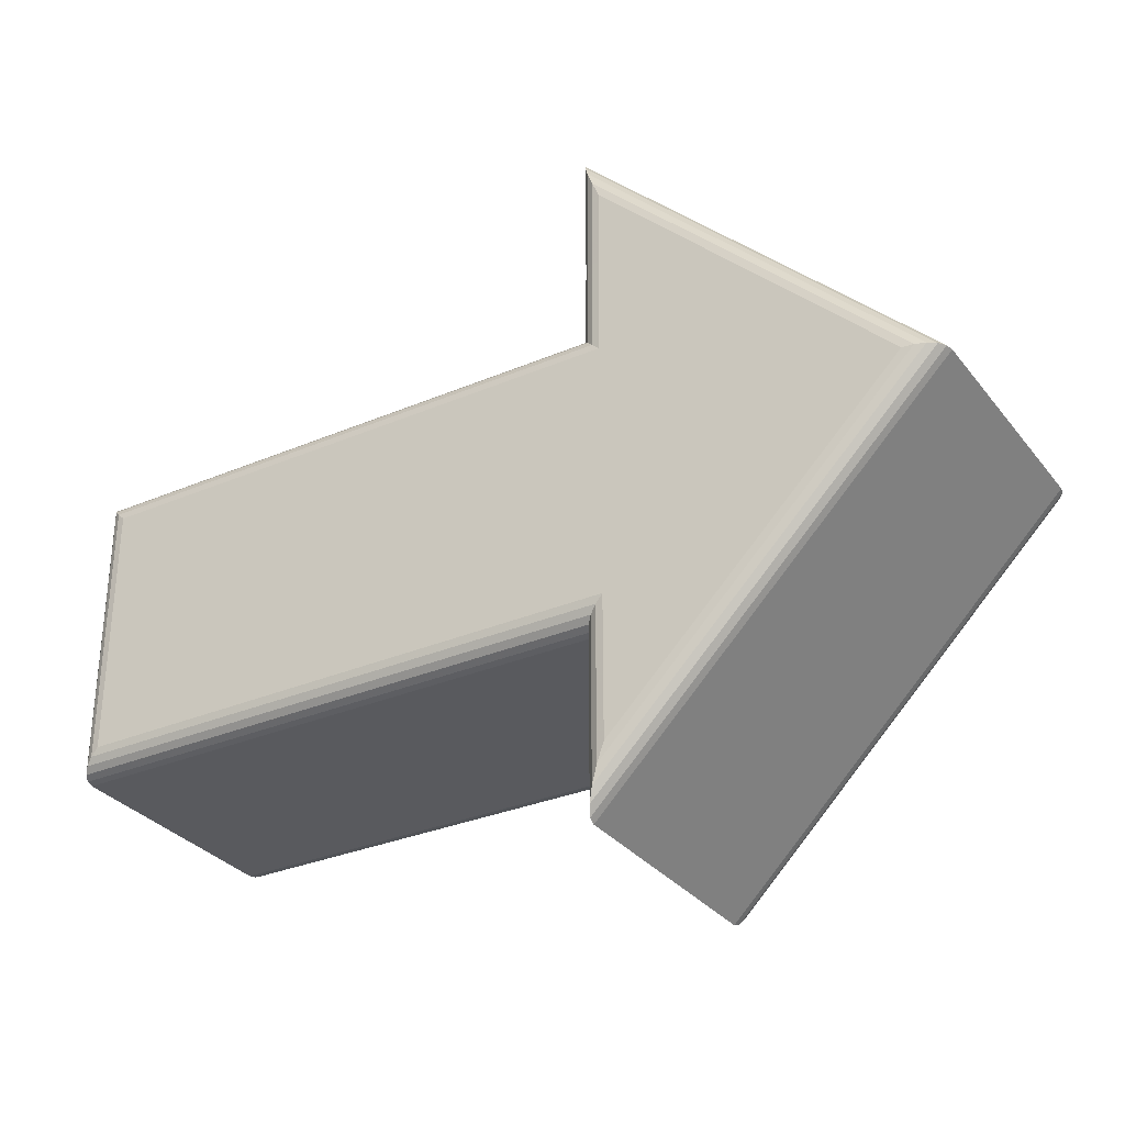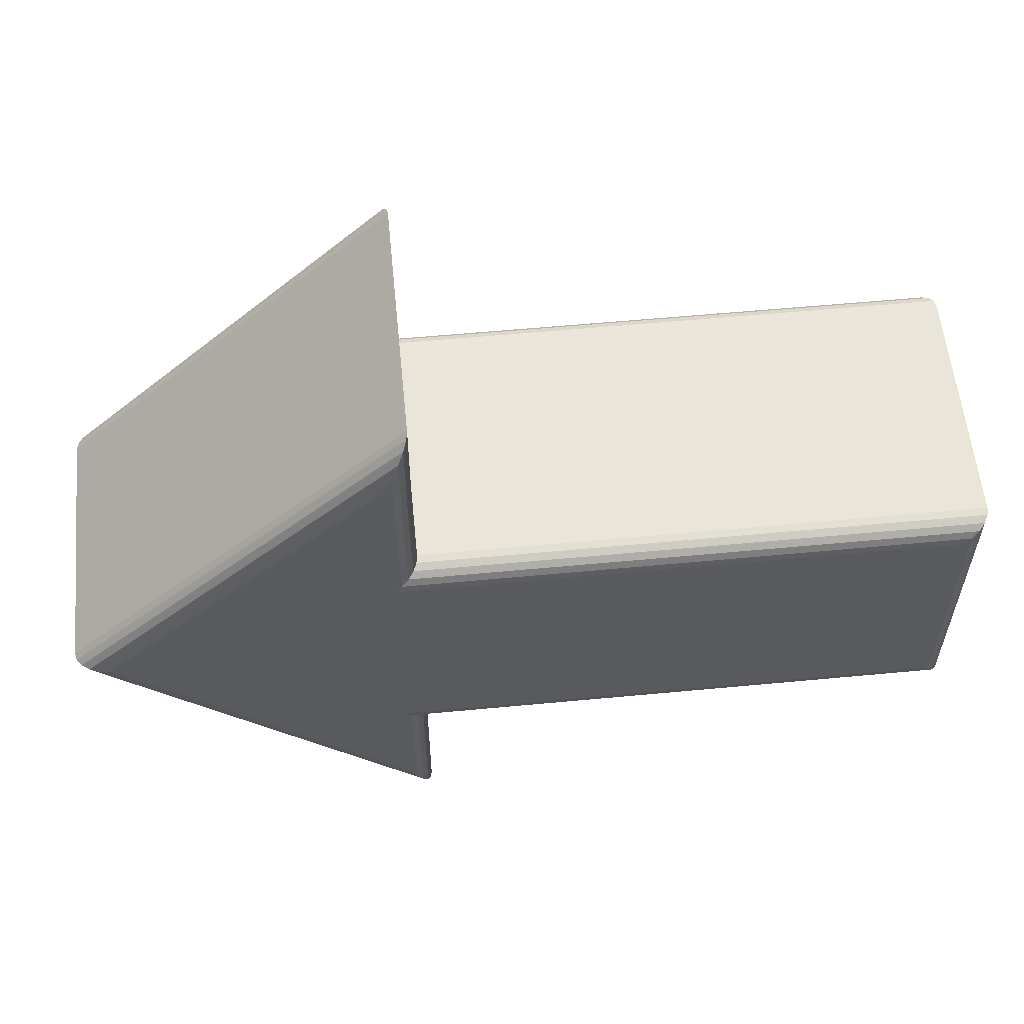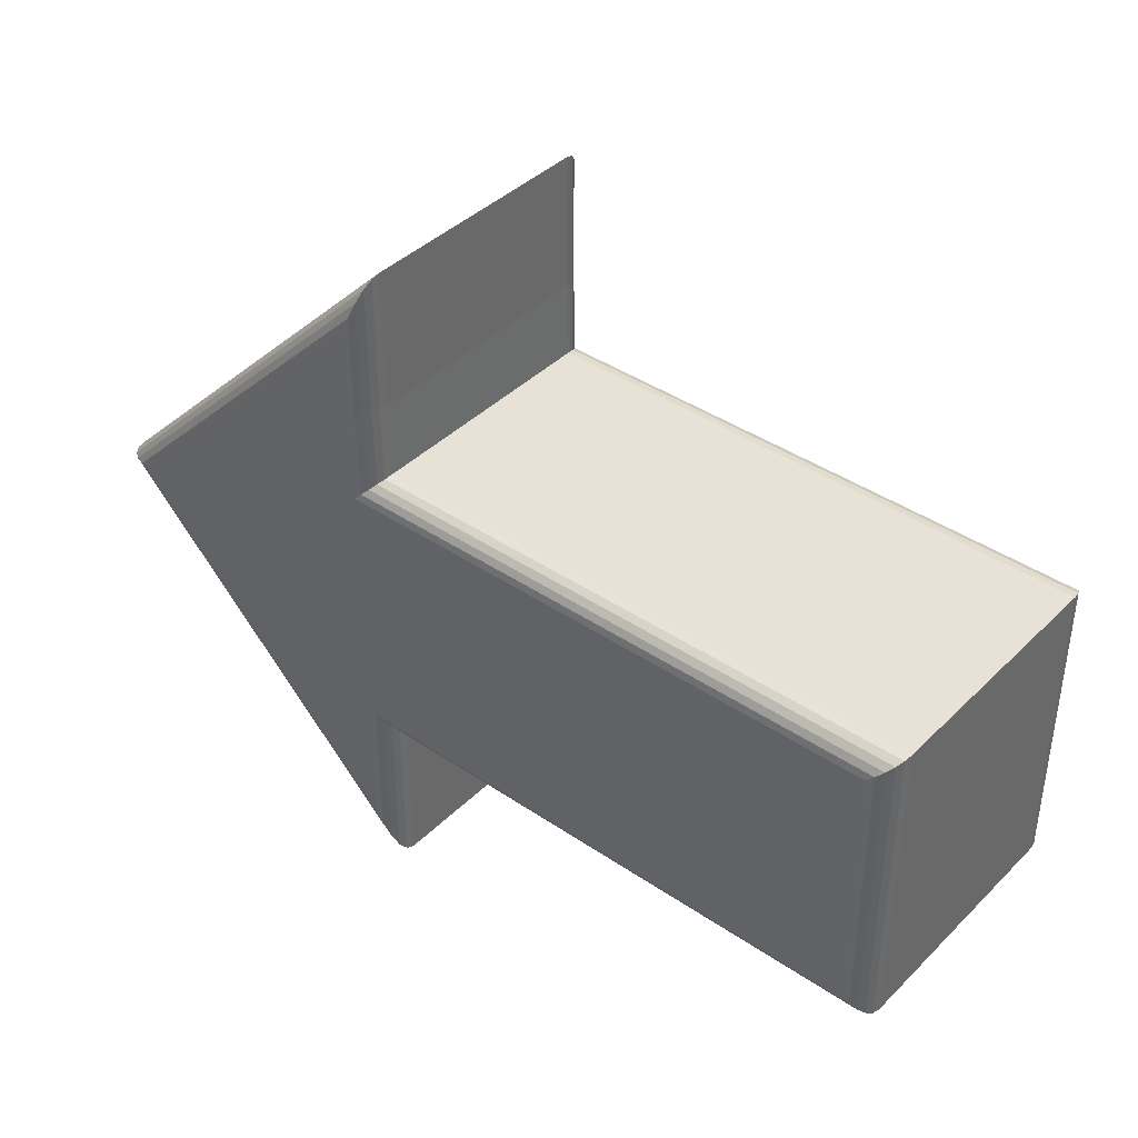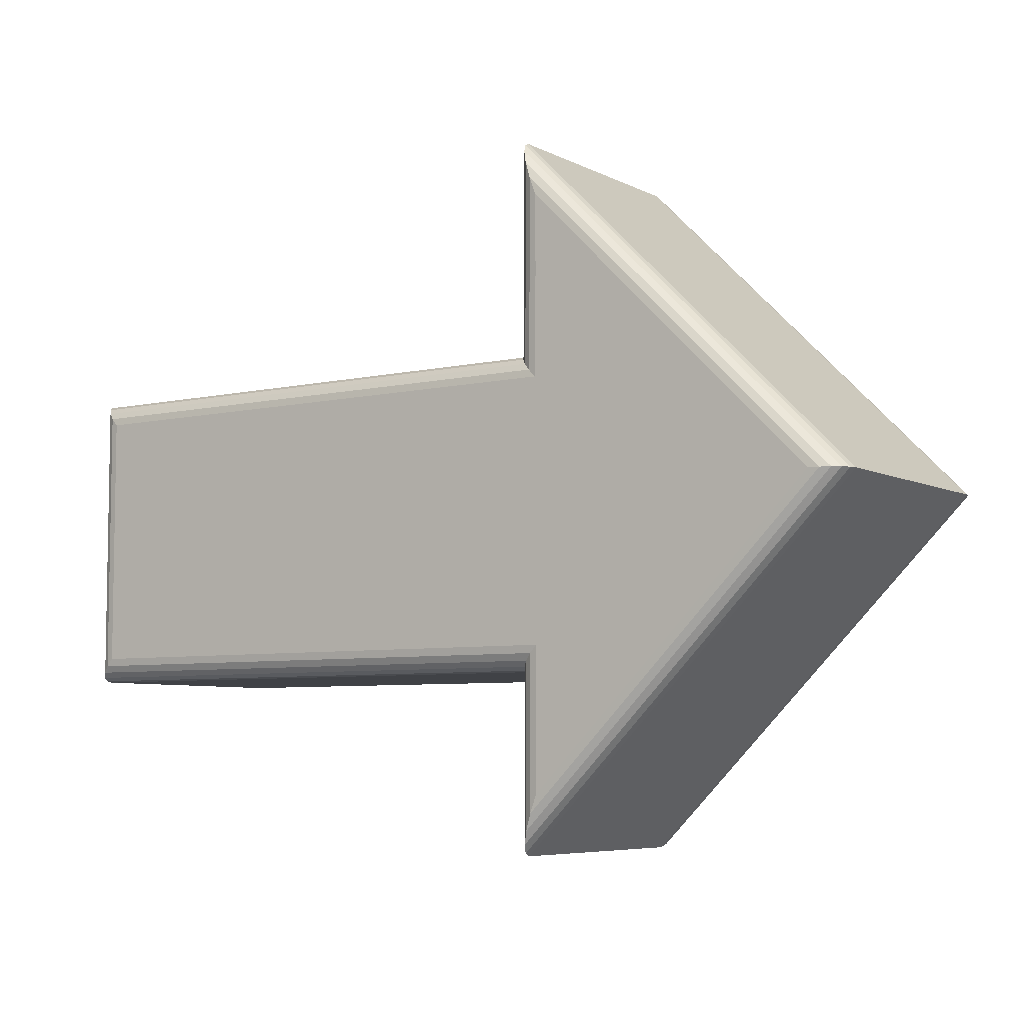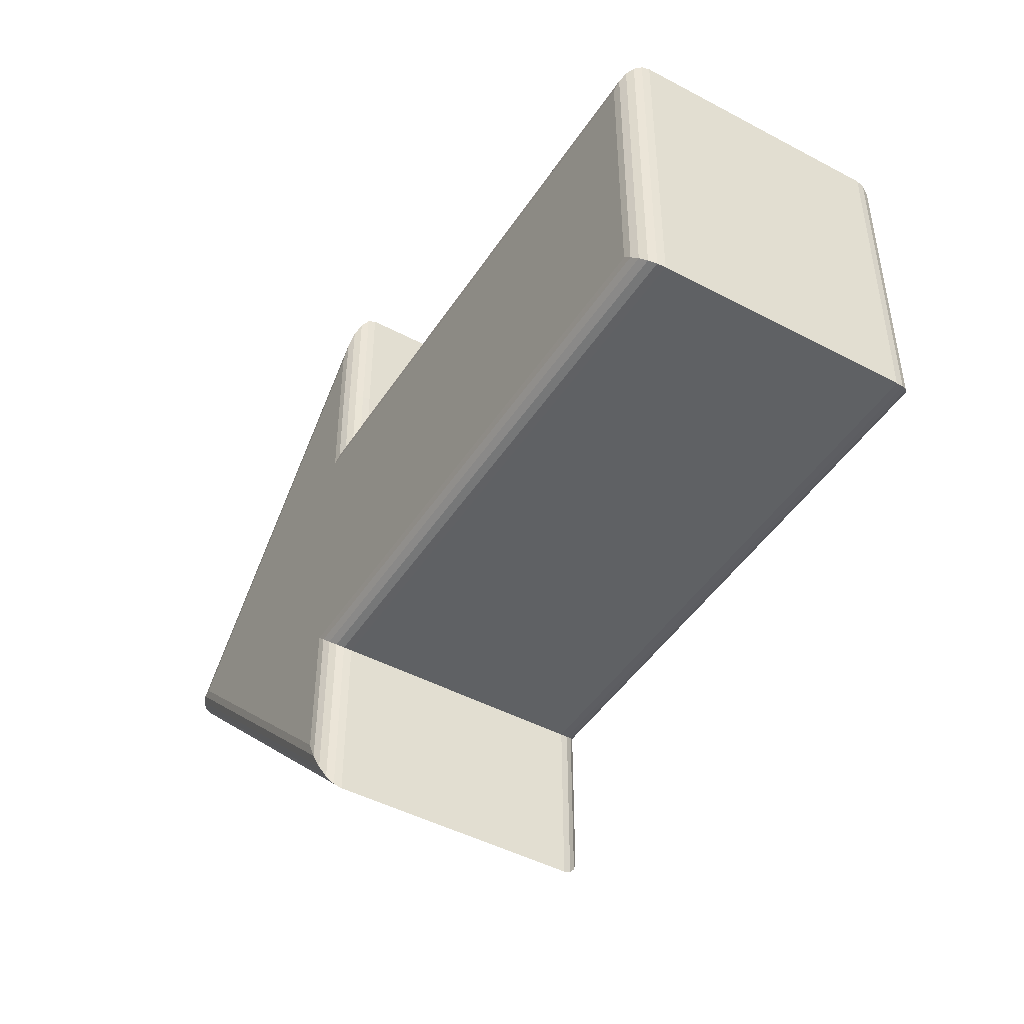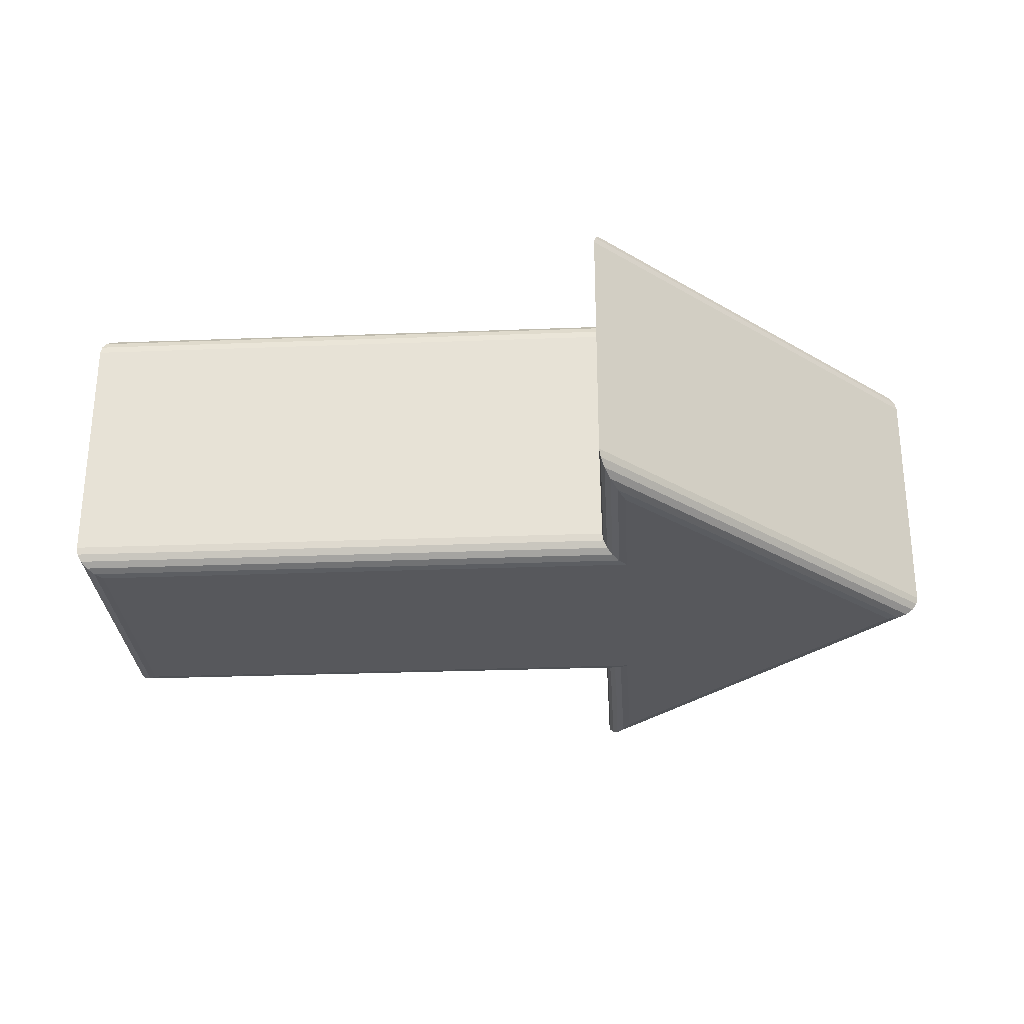
<metadata>
{"format":"obj","ext":"obj","renderer":"f3d","projection":"perspective","resolution":1024,"background":"white","views":[{"elev":-31.3,"azim":-148.8,"up":"+Z"},{"elev":58.0,"azim":-5.6,"up":"+Z"},{"elev":40.2,"azim":39.9,"up":"+Z"},{"elev":-6.3,"azim":-145.5,"up":"+Z"},{"elev":-46.3,"azim":58.7,"up":"+Z"},{"elev":-28.7,"azim":-176.7,"up":"+Y"}]}
</metadata>
<code>
g Arrow
v 84.56 0 -126.6
v 84.56 0 -101.7
v 39.48 0 -101.7
v 39.4 0 -95.6
v 39.4 0 -84.4
v 11.2 0 -112.6
v 39.4 0 -140.8
v 39.4 0 -126.6
v 78.8 0 -126.6
v 84.56 20 -126.6
v 84.56 20 -101.7
v 39.48 20 -101.7
v 39.4 20 -95.6
v 39.4 20 -84.4
v 11.2 20 -112.6
v 39.4 20 -140.8
v 39.4 20 -126.6
v 78.8 20 -126.6
f 1 10 11 2
f 2 11 12 3
f 3 12 13 4
f 4 13 14 5
f 5 14 15 6
f 6 15 16 7
f 7 16 17 8
f 8 17 18 9
f 9 18 10 1
g Arrow Curve_2
v 84.56 20 -126.6
v 84.56 20 -101.7
v 39.48 20 -101.7
v 39.4 20 -95.6
v 39.4 20 -84.4
v 11.2 20 -112.6
v 39.4 20 -140.8
v 39.4 20 -126.6
v 78.8 20 -126.6
v 84.46 20.62 -126.5
v 84.46 20.62 -101.8
v 39.38 20.62 -101.8
v 39.3 20.62 -95.6
v 39.3 20.62 -84.64
v 11.34 20.62 -112.6
v 39.3 20.62 -140.6
v 39.3 20.62 -126.5
v 78.8 20.62 -126.5
v 84.18 21.18 -126.2
v 84.18 21.18 -102.1
v 39.1 21.18 -102.1
v 39.02 21.18 -95.6
v 39.02 21.18 -85.32
v 11.74 21.18 -112.6
v 39.02 21.18 -139.9
v 39.02 21.18 -126.2
v 78.8 21.18 -126.2
v 83.74 21.62 -125.8
v 83.74 21.62 -102.5
v 38.67 21.62 -102.5
v 38.58 21.62 -95.61
v 38.58 21.62 -86.39
v 12.37 21.62 -112.6
v 38.58 21.62 -138.8
v 38.58 21.62 -125.8
v 78.8 21.62 -125.8
v 83.18 21.9 -125.2
v 83.18 21.9 -103.1
v 38.12 21.9 -103.1
v 38.02 21.9 -95.61
v 38.02 21.9 -87.74
v 13.15 21.9 -112.6
v 38.02 21.9 -137.5
v 38.02 21.9 -125.2
v 78.8 21.9 -125.2
v 82.56 22 -124.6
v 82.56 22 -103.7
v 37.51 22 -103.7
v 37.4 22 -95.61
v 37.4 22 -89.23
v 14.03 22 -112.6
v 37.4 22 -136
v 37.4 22 -124.6
v 78.8 22 -124.6
f 19 28 29 20
f 20 29 30 21
f 21 30 31 22
f 22 31 32 23
f 23 32 33 24
f 24 33 34 25
f 25 34 35 26
f 26 35 36 27
f 27 36 28 19
f 28 37 38 29
f 29 38 39 30
f 30 39 40 31
f 31 40 41 32
f 32 41 42 33
f 33 42 43 34
f 34 43 44 35
f 35 44 45 36
f 36 45 37 28
f 37 46 47 38
f 38 47 48 39
f 39 48 49 40
f 40 49 50 41
f 41 50 51 42
f 42 51 52 43
f 43 52 53 44
f 44 53 54 45
f 45 54 46 37
f 46 55 56 47
f 47 56 57 48
f 48 57 58 49
f 49 58 59 50
f 50 59 60 51
f 51 60 61 52
f 52 61 62 53
f 53 62 63 54
f 54 63 55 46
f 55 64 65 56
f 56 65 66 57
f 57 66 67 58
f 58 67 68 59
f 59 68 69 60
f 60 69 70 61
f 61 70 71 62
f 62 71 72 63
f 63 72 64 55
g Arrow Curve_2 Cap_2
v 82.56 22 -124.6
v 82.56 22 -103.7
v 37.51 22 -103.7
v 37.4 22 -95.61
v 37.4 22 -89.23
v 14.03 22 -112.6
v 37.4 22 -136
v 37.4 22 -124.6
v 78.8 22 -124.6
f 78 77 76
f 80 79 78
f 78 76 75
f 80 78 75
f 81 80 75
f 81 75 74
f 81 74 73
g Arrow Curve_1
v 84.56 0 -126.6
v 84.56 0 -101.7
v 39.48 0 -101.7
v 39.4 0 -95.6
v 39.4 0 -84.4
v 11.2 0 -112.6
v 39.4 0 -140.8
v 39.4 0 -126.6
v 78.8 0 -126.6
v 84.46 -0.618 -126.5
v 84.46 -0.618 -101.8
v 39.38 -0.618 -101.8
v 39.3 -0.618 -95.6
v 39.3 -0.618 -84.64
v 11.34 -0.618 -112.6
v 39.3 -0.618 -140.6
v 39.3 -0.618 -126.5
v 78.8 -0.618 -126.5
v 84.18 -1.176 -126.2
v 84.18 -1.176 -102.1
v 39.1 -1.176 -102.1
v 39.02 -1.176 -95.6
v 39.02 -1.176 -85.32
v 11.74 -1.176 -112.6
v 39.02 -1.176 -139.9
v 39.02 -1.176 -126.2
v 78.8 -1.176 -126.2
v 83.74 -1.618 -125.8
v 83.74 -1.618 -102.5
v 38.67 -1.618 -102.5
v 38.58 -1.618 -95.61
v 38.58 -1.618 -86.39
v 12.37 -1.618 -112.6
v 38.58 -1.618 -138.8
v 38.58 -1.618 -125.8
v 78.8 -1.618 -125.8
v 83.18 -1.902 -125.2
v 83.18 -1.902 -103.1
v 38.12 -1.902 -103.1
v 38.02 -1.902 -95.61
v 38.02 -1.902 -87.74
v 13.15 -1.902 -112.6
v 38.02 -1.902 -137.5
v 38.02 -1.902 -125.2
v 78.8 -1.902 -125.2
v 82.56 -2 -124.6
v 82.56 -2 -103.7
v 37.51 -2 -103.7
v 37.4 -2 -95.61
v 37.4 -2 -89.23
v 14.03 -2 -112.6
v 37.4 -2 -136
v 37.4 -2 -124.6
v 78.8 -2 -124.6
f 82 83 92 91
f 83 84 93 92
f 84 85 94 93
f 85 86 95 94
f 86 87 96 95
f 87 88 97 96
f 88 89 98 97
f 89 90 99 98
f 90 82 91 99
f 91 92 101 100
f 92 93 102 101
f 93 94 103 102
f 94 95 104 103
f 95 96 105 104
f 96 97 106 105
f 97 98 107 106
f 98 99 108 107
f 99 91 100 108
f 100 101 110 109
f 101 102 111 110
f 102 103 112 111
f 103 104 113 112
f 104 105 114 113
f 105 106 115 114
f 106 107 116 115
f 107 108 117 116
f 108 100 109 117
f 109 110 119 118
f 110 111 120 119
f 111 112 121 120
f 112 113 122 121
f 113 114 123 122
f 114 115 124 123
f 115 116 125 124
f 116 117 126 125
f 117 109 118 126
f 118 119 128 127
f 119 120 129 128
f 120 121 130 129
f 121 122 131 130
f 122 123 132 131
f 123 124 133 132
f 124 125 134 133
f 125 126 135 134
f 126 118 127 135
g Arrow Curve_1 Cap_1
v 82.56 -2 -124.6
v 82.56 -2 -103.7
v 37.51 -2 -103.7
v 37.4 -2 -95.61
v 37.4 -2 -89.23
v 14.03 -2 -112.6
v 37.4 -2 -136
v 37.4 -2 -124.6
v 78.8 -2 -124.6
f 139 140 141
f 141 142 143
f 138 139 141
f 138 141 143
f 138 143 144
f 137 138 144
f 136 137 144

</code>
